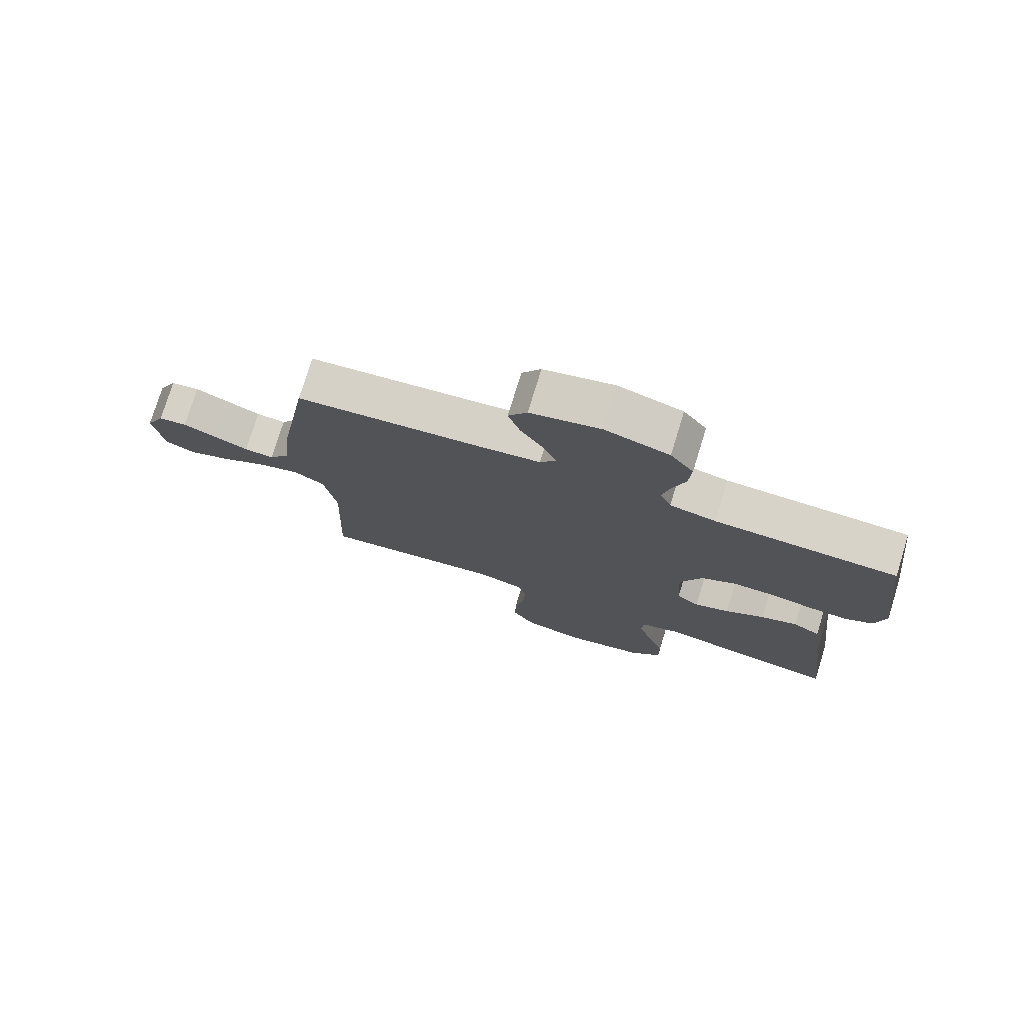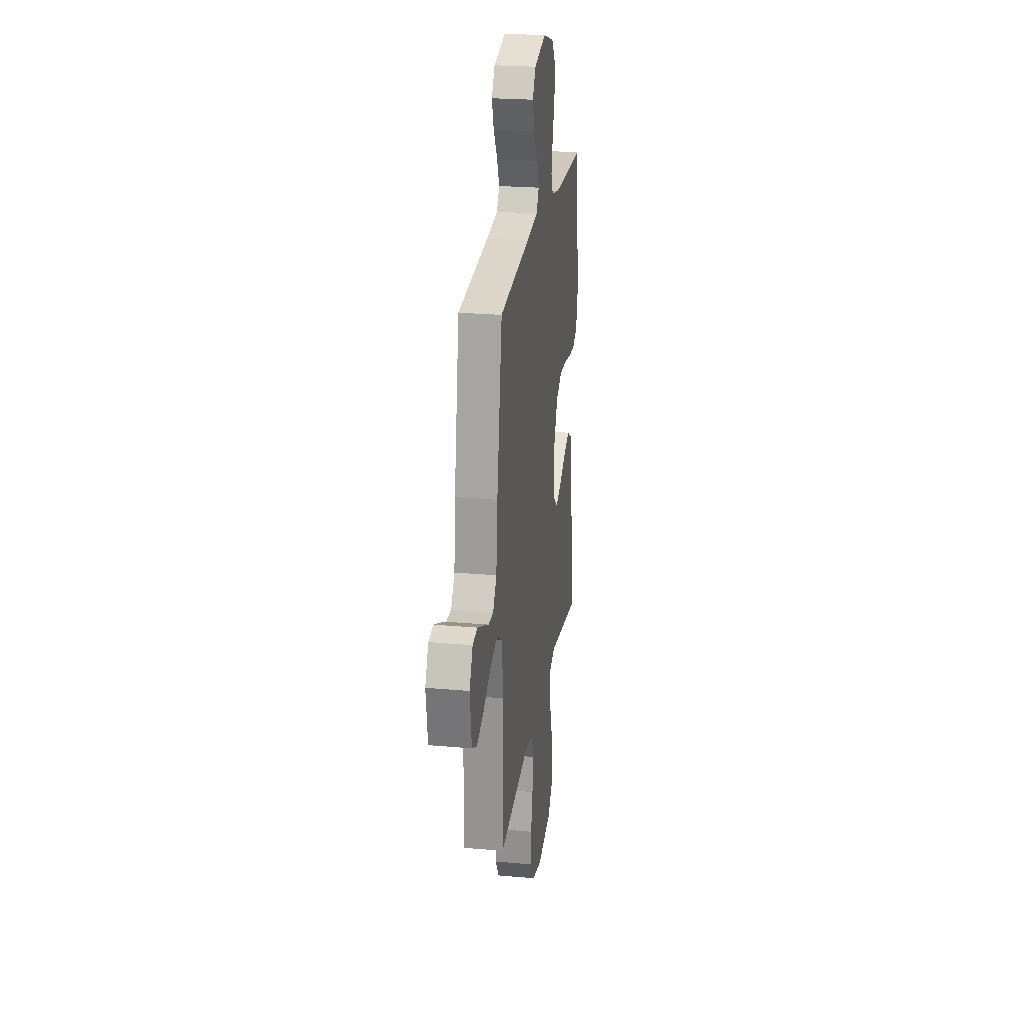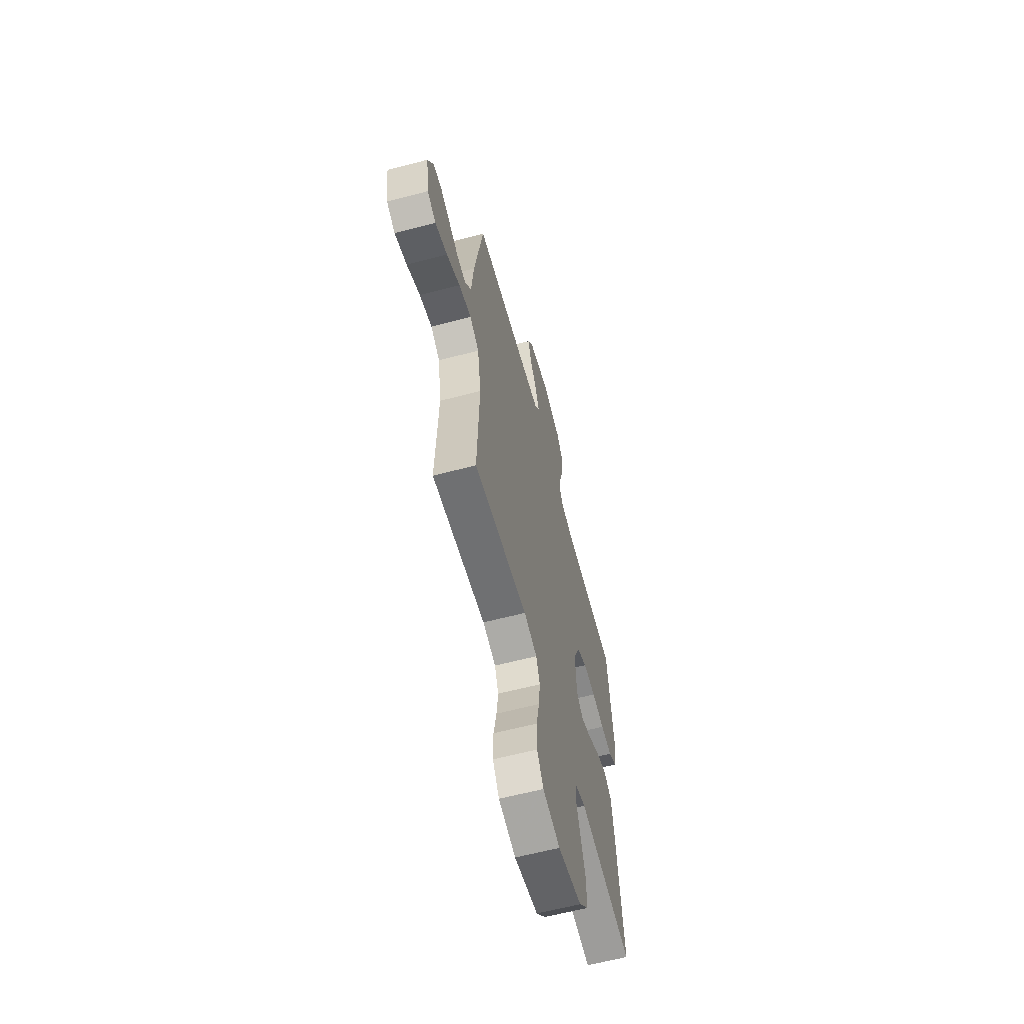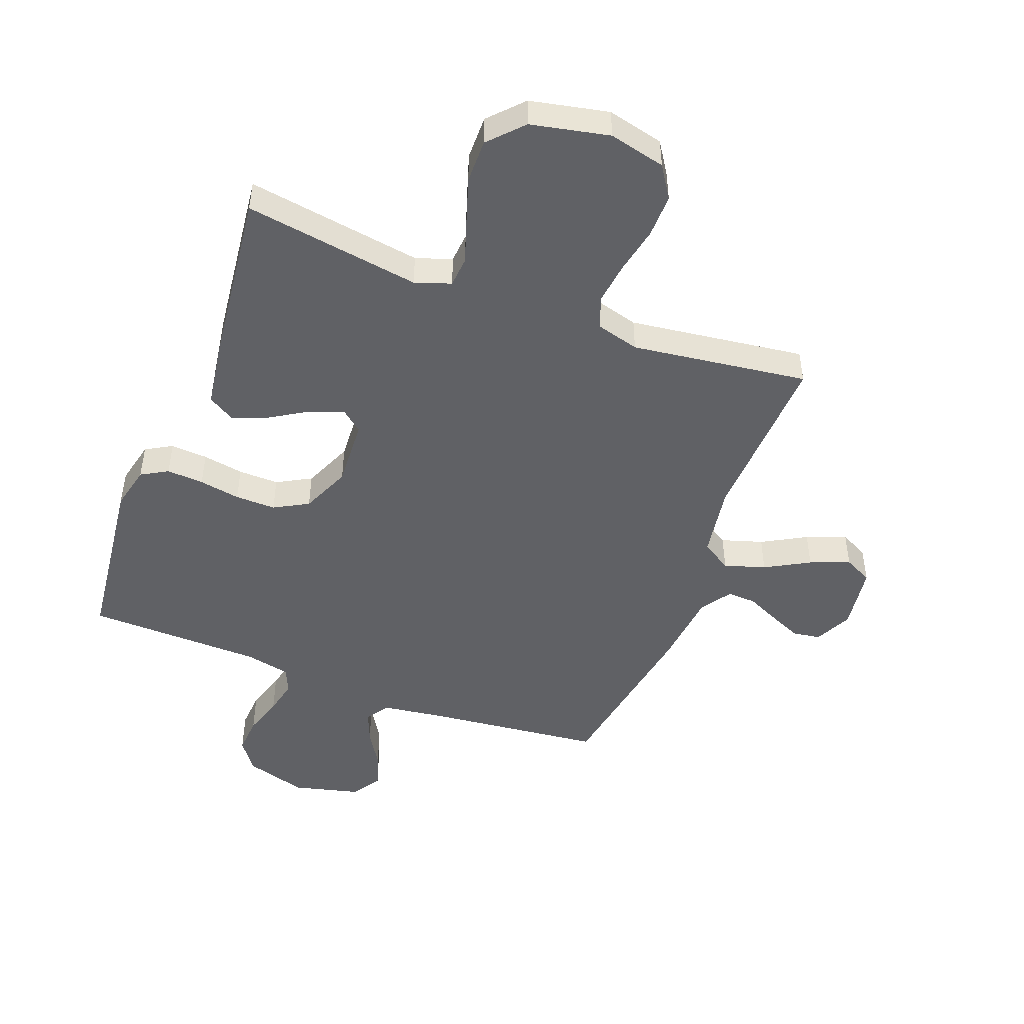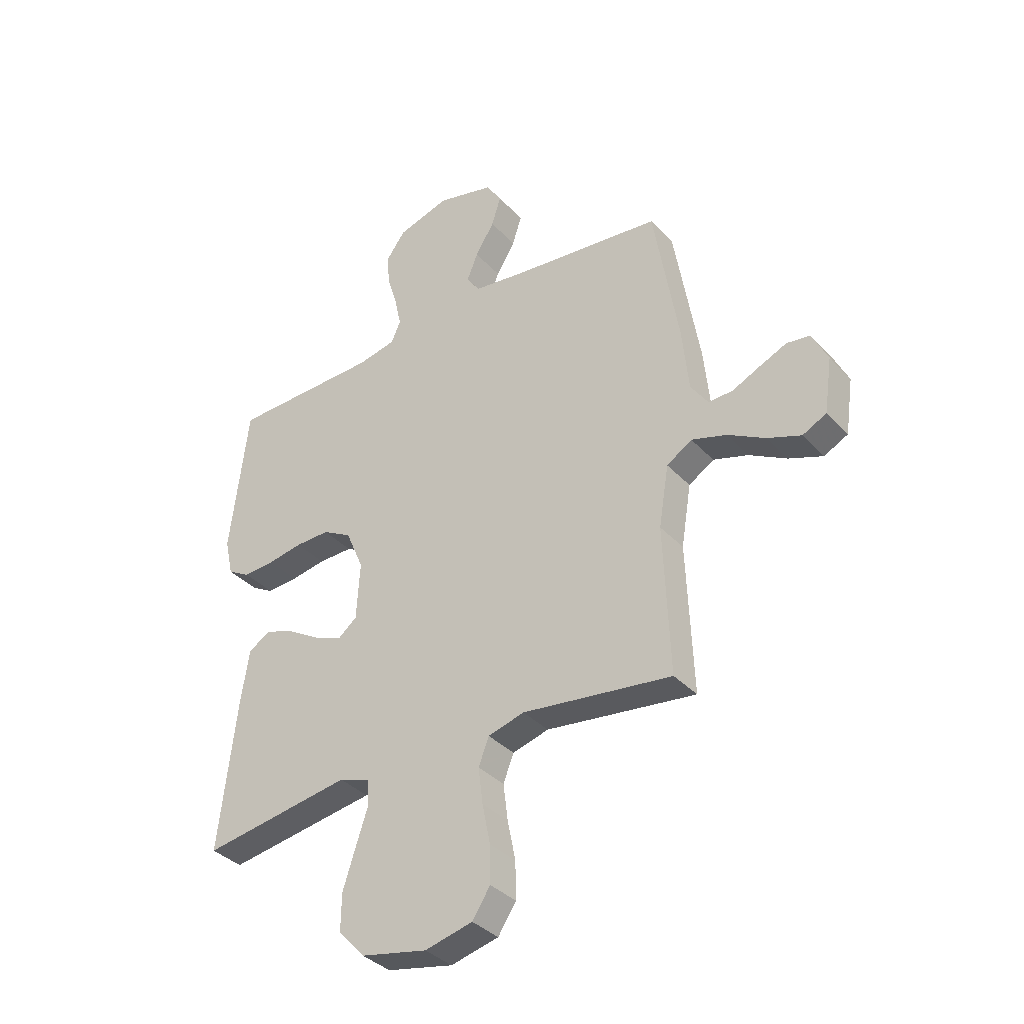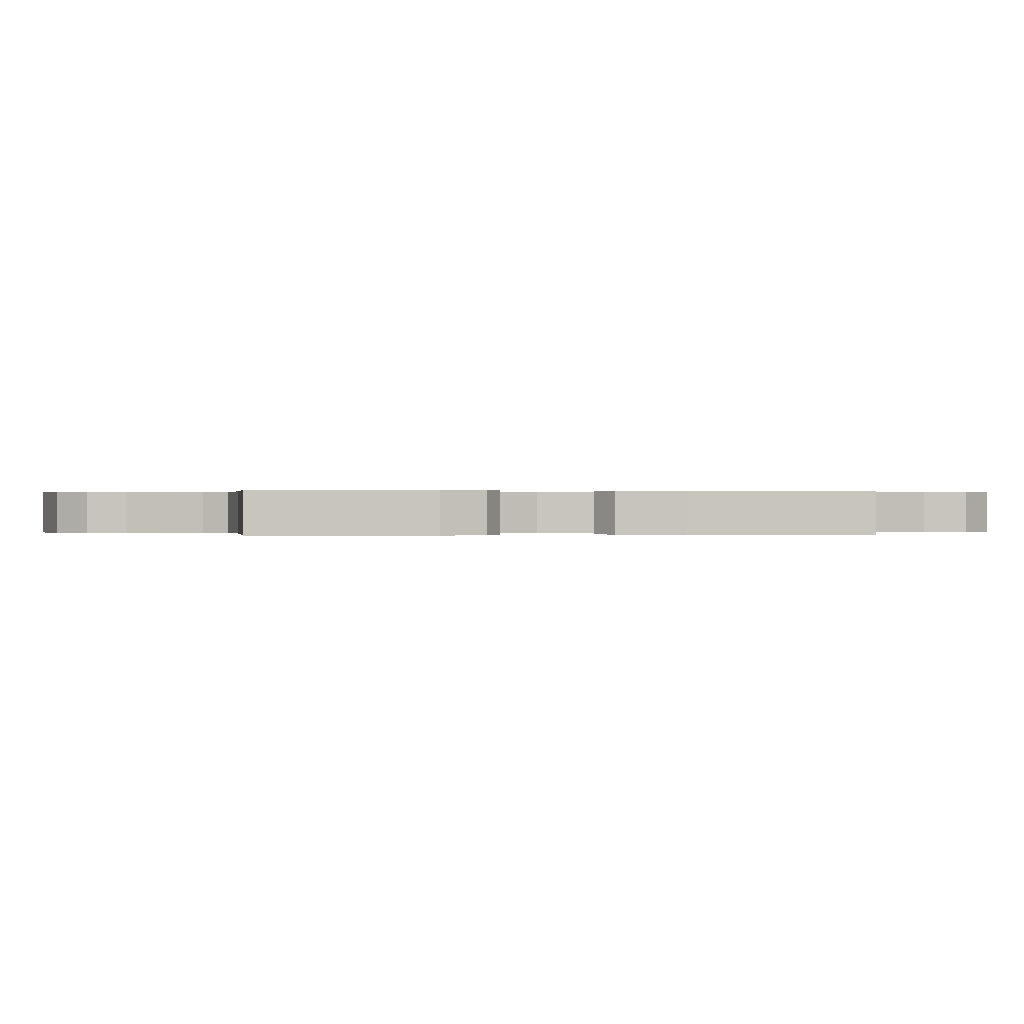
<metadata>
{"format":"obj","ext":"obj","renderer":"f3d","projection":"perspective","resolution":1024,"background":"white","views":[{"elev":76.5,"azim":17.1,"up":"+Z"},{"elev":23.9,"azim":-81.6,"up":"+Z"},{"elev":-62.1,"azim":-75.1,"up":"+Z"},{"elev":-47.9,"azim":159.1,"up":"+Y"},{"elev":-36.2,"azim":-143.4,"up":"+Z"},{"elev":0.1,"azim":82.7,"up":"+Y"}]}
</metadata>
<code>
v 0.5 0.07 -0.5
v 0.2 0.07 -0.454
v 0.139 0.07 -0.475
v 0.135 0.07 -0.527
v 0.159 0.07 -0.599
v 0.185 0.07 -0.679
v 0.186 0.07 -0.754
v 0.133 0.07 -0.811
v 0 0.07 -0.839
v -0.096 0.07 -0.816
v -0.132 0.07 -0.761
v -0.131 0.07 -0.687
v -0.115 0.07 -0.607
v -0.106 0.07 -0.534
v -0.127 0.07 -0.48
v -0.2 0.07 -0.46
v -0.5 0.07 -0.5
v -0.488 0.07 -0.2
v -0.508 0.07 -0.077
v -0.559 0.07 -0.045
v -0.629 0.07 -0.067
v -0.704 0.07 -0.109
v -0.772 0.07 -0.135
v -0.82 0.07 -0.111
v -0.836 0.07 0
v -0.805 0.07 0.064
v -0.758 0.07 0.071
v -0.703 0.07 0.047
v -0.647 0.07 0.021
v -0.598 0.07 0.019
v -0.563 0.07 0.07
v -0.55 0.07 0.2
v -0.5 0.07 0.5
v -0.2 0.07 0.533
v -0.093 0.07 0.548
v -0.067 0.07 0.587
v -0.089 0.07 0.641
v -0.127 0.07 0.703
v -0.146 0.07 0.762
v -0.115 0.07 0.811
v 0 0.07 0.84
v 0.105 0.07 0.809
v 0.143 0.07 0.757
v 0.139 0.07 0.693
v 0.118 0.07 0.625
v 0.105 0.07 0.565
v 0.124 0.07 0.522
v 0.2 0.07 0.506
v 0.5 0.07 0.5
v 0.536 0.07 0.2
v 0.519 0.07 0.125
v 0.474 0.07 0.099
v 0.411 0.07 0.103
v 0.341 0.07 0.115
v 0.272 0.07 0.116
v 0.214 0.07 0.084
v 0.178 0.07 0
v 0.185 0.07 -0.116
v 0.222 0.07 -0.146
v 0.279 0.07 -0.124
v 0.343 0.07 -0.085
v 0.403 0.07 -0.062
v 0.448 0.07 -0.089
v 0.465 0.07 -0.2
v 0.5 0 -0.5
v 0.2 0 -0.454
v 0.139 0 -0.475
v 0.135 0 -0.527
v 0.159 0 -0.599
v 0.185 0 -0.679
v 0.186 0 -0.754
v 0.133 0 -0.811
v 0 0 -0.839
v -0.096 0 -0.816
v -0.132 0 -0.761
v -0.131 0 -0.687
v -0.115 0 -0.607
v -0.106 0 -0.534
v -0.127 0 -0.48
v -0.2 0 -0.46
v -0.5 0 -0.5
v -0.488 0 -0.2
v -0.508 0 -0.077
v -0.559 0 -0.045
v -0.629 0 -0.067
v -0.704 0 -0.109
v -0.772 0 -0.135
v -0.82 0 -0.111
v -0.836 0 0
v -0.805 0 0.064
v -0.758 0 0.071
v -0.703 0 0.047
v -0.647 0 0.021
v -0.598 0 0.019
v -0.563 0 0.07
v -0.55 0 0.2
v -0.5 0 0.5
v -0.2 0 0.533
v -0.093 0 0.548
v -0.067 0 0.587
v -0.089 0 0.641
v -0.127 0 0.703
v -0.146 0 0.762
v -0.115 0 0.811
v 0 0 0.84
v 0.105 0 0.809
v 0.143 0 0.757
v 0.139 0 0.693
v 0.118 0 0.625
v 0.105 0 0.565
v 0.124 0 0.522
v 0.2 0 0.506
v 0.5 0 0.5
v 0.536 0 0.2
v 0.519 0 0.125
v 0.474 0 0.099
v 0.411 0 0.103
v 0.341 0 0.115
v 0.272 0 0.116
v 0.214 0 0.084
v 0.178 0 0
v 0.185 0 -0.116
v 0.222 0 -0.146
v 0.279 0 -0.124
v 0.343 0 -0.085
v 0.403 0 -0.062
v 0.448 0 -0.089
v 0.465 0 -0.2
f 63 64 1 2
f 60 61 62 63
f 59 60 63 2
f 58 59 2 3
f 57 58 3
f 51 52 53 54
f 51 54 55
f 48 49 50 51
f 47 48 51 55
f 46 47 55 56
f 42 43 44 45
f 42 45 46
f 41 42 46
f 37 38 39 40
f 36 37 40 41
f 31 32 33 34
f 30 31 34 35
f 26 27 28 29
f 24 25 26 29
f 24 29 30
f 21 22 23 24
f 20 21 24 30
f 19 20 30 35
f 16 17 18
f 15 16 18 19
f 10 11 12 13
f 10 13 14
f 9 10 14
f 8 9 14
f 7 8 14 15
f 4 5 6 7
f 41 46 56 57
f 36 41 57 3
f 35 36 3 4
f 19 35 4
f 4 7 15 19
f 66 65 128 127
f 127 126 125 124
f 66 127 124 123
f 67 66 123 122
f 67 122 121
f 118 117 116 115
f 119 118 115
f 115 114 113 112
f 119 115 112 111
f 120 119 111 110
f 109 108 107 106
f 110 109 106
f 110 106 105
f 104 103 102 101
f 105 104 101 100
f 98 97 96 95
f 99 98 95 94
f 93 92 91 90
f 93 90 89 88
f 94 93 88
f 88 87 86 85
f 94 88 85 84
f 99 94 84 83
f 82 81 80
f 83 82 80 79
f 77 76 75 74
f 78 77 74
f 78 74 73
f 78 73 72
f 79 78 72 71
f 71 70 69 68
f 121 120 110 105
f 67 121 105 100
f 68 67 100 99
f 68 99 83
f 83 79 71 68
f 1 65 66 2
f 2 66 67 3
f 3 67 68 4
f 4 68 69 5
f 5 69 70 6
f 6 70 71 7
f 7 71 72 8
f 8 72 73 9
f 9 73 74 10
f 10 74 75 11
f 11 75 76 12
f 12 76 77 13
f 13 77 78 14
f 14 78 79 15
f 15 79 80 16
f 16 80 81 17
f 17 81 82 18
f 18 82 83 19
f 19 83 84 20
f 20 84 85 21
f 21 85 86 22
f 22 86 87 23
f 23 87 88 24
f 24 88 89 25
f 25 89 90 26
f 26 90 91 27
f 27 91 92 28
f 28 92 93 29
f 29 93 94 30
f 30 94 95 31
f 31 95 96 32
f 32 96 97 33
f 33 97 98 34
f 34 98 99 35
f 35 99 100 36
f 36 100 101 37
f 37 101 102 38
f 38 102 103 39
f 39 103 104 40
f 40 104 105 41
f 41 105 106 42
f 42 106 107 43
f 43 107 108 44
f 44 108 109 45
f 45 109 110 46
f 46 110 111 47
f 47 111 112 48
f 48 112 113 49
f 49 113 114 50
f 50 114 115 51
f 51 115 116 52
f 52 116 117 53
f 53 117 118 54
f 54 118 119 55
f 55 119 120 56
f 56 120 121 57
f 57 121 122 58
f 58 122 123 59
f 59 123 124 60
f 60 124 125 61
f 61 125 126 62
f 62 126 127 63
f 63 127 128 64
f 64 128 65 1

</code>
